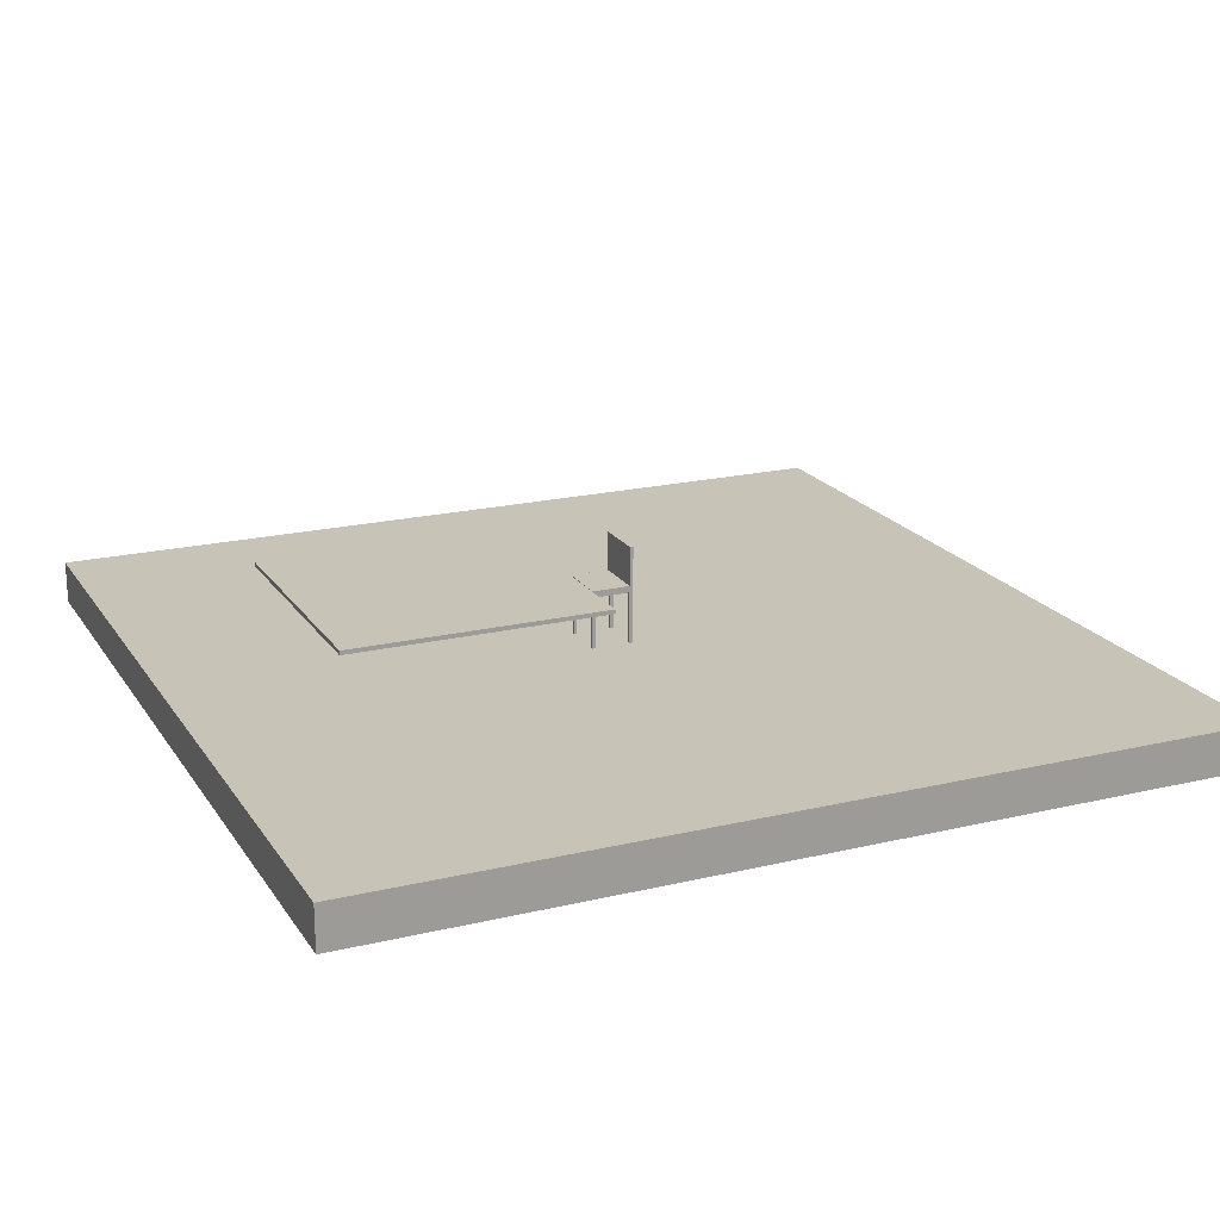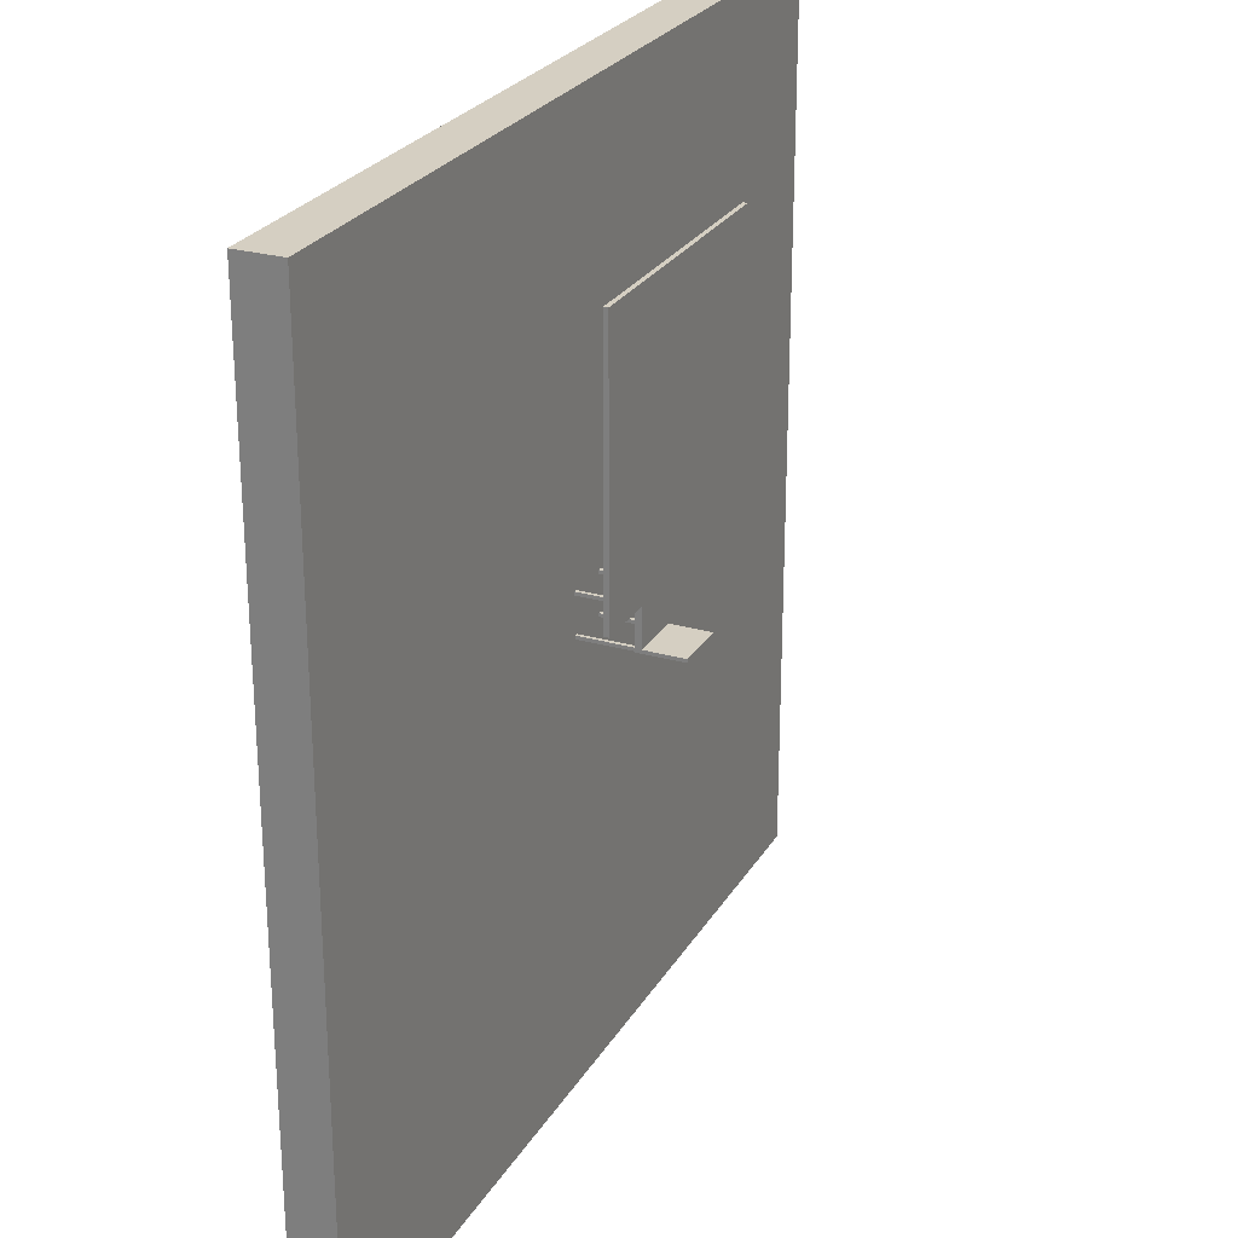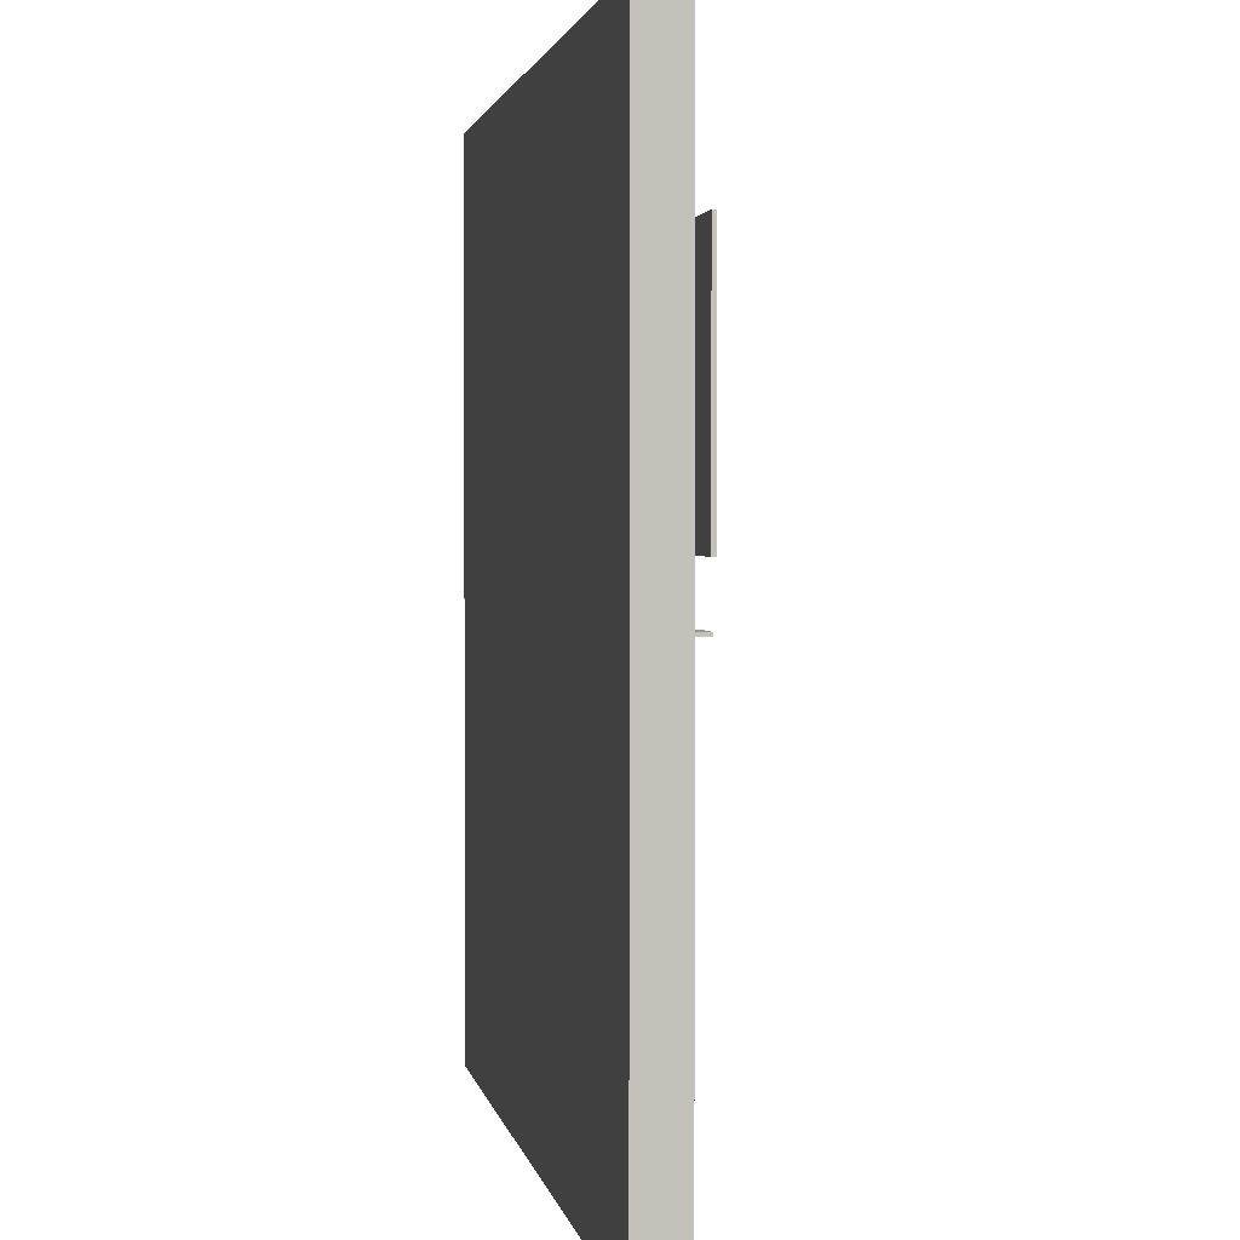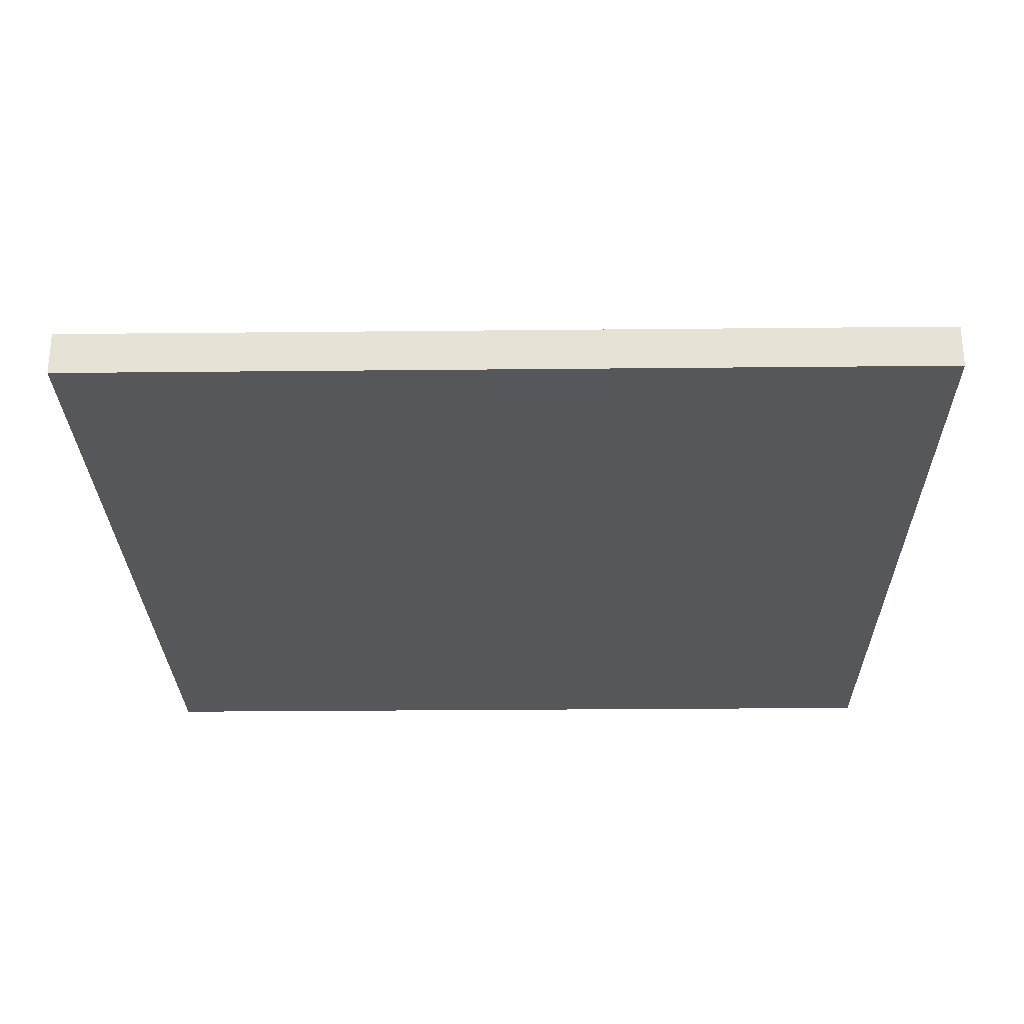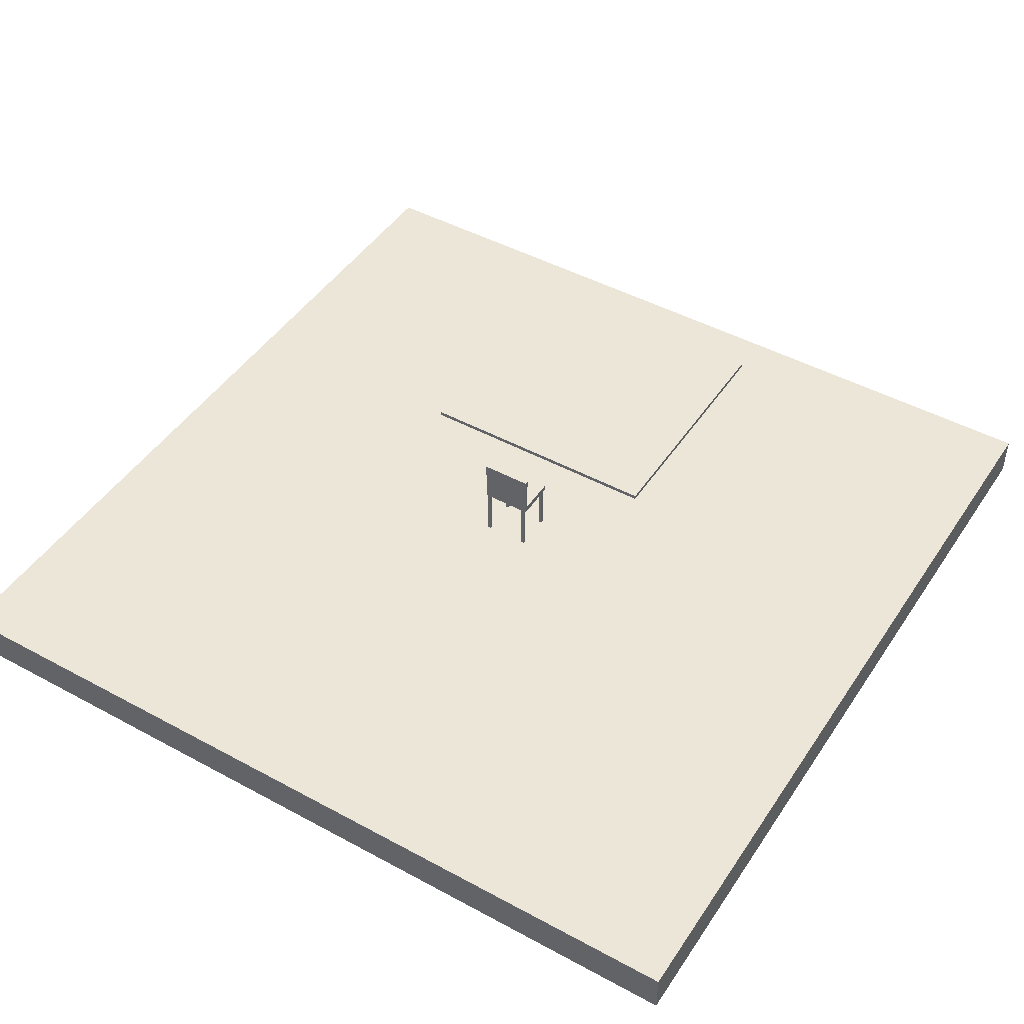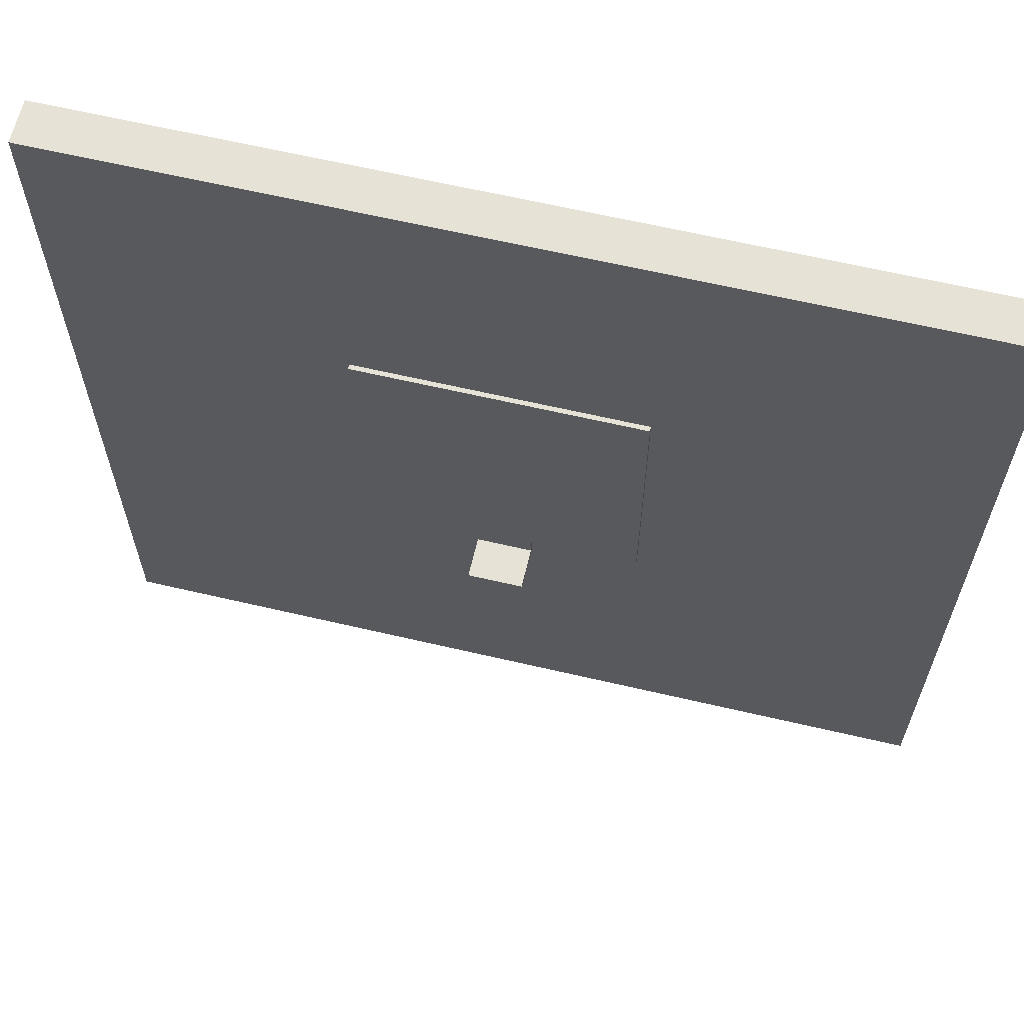
<metadata>
{"format":"obj","ext":"obj","renderer":"f3d","projection":"perspective","resolution":1024,"background":"white","views":[{"elev":19.8,"azim":66.2,"up":"+Y"},{"elev":25.9,"azim":114.4,"up":"+Z"},{"elev":2.2,"azim":80.0,"up":"+Z"},{"elev":-27.1,"azim":-89.1,"up":"+Y"},{"elev":46.2,"azim":-148.2,"up":"+Y"},{"elev":63.7,"azim":-166.7,"up":"+Z"}]}
</metadata>
<code>
g dossier
v 0.6 0.7 -0.2103
v 0.6 0.7 -0.2897
v 0.6 1.75 -0.2103
v 0.6 1.75 -0.2897
v -0.6 1.75 -0.2103
v -0.6 1.75 -0.2897
v -0.6 0.7 -0.2103
v -0.6 0.7 -0.2897
v 0.6 1.75 -0.2103
v 0.6 1.75 -0.2897
v -0.6 1.75 -0.2103
v -0.6 1.75 -0.2897
v -0.6 0.7 -0.2103
v 0.6 0.7 -0.2897
v -0.6 0.7 -0.2897
v 0.6 0.7 -0.2103
v 0.6 0.7 -0.2897
v -0.6 1.75 -0.2897
v -0.6 0.7 -0.2897
v 0.6 1.75 -0.2897
v -0.6 0.7 -0.2103
v 0.6 1.75 -0.2103
v 0.6 0.7 -0.2103
v -0.6 1.75 -0.2103
f 4 1 2
f 3 1 4
f 6 9 10
f 5 9 6
f 8 11 12
f 7 11 8
f 14 13 15
f 16 13 14
f 18 17 19
f 20 17 18
f 22 21 23
f 24 21 22
g pied
v 0.5625 -0.5001 -0.2125
v 0.5625 -0.5001 -0.2875
v 0.5625 0.6999 -0.2125
v 0.5625 0.6999 -0.2875
v 0.4875 0.6999 -0.2125
v 0.4875 0.6999 -0.2875
v 0.4875 -0.5001 -0.2125
v 0.4875 -0.5001 -0.2875
v 0.5625 0.6999 -0.2125
v 0.5625 0.6999 -0.2875
v 0.4875 0.6999 -0.2125
v 0.4875 0.6999 -0.2875
v 0.4875 -0.5001 -0.2125
v 0.5625 -0.5001 -0.2875
v 0.4875 -0.5001 -0.2875
v 0.5625 -0.5001 -0.2125
v 0.5625 -0.5001 -0.2875
v 0.4875 0.6999 -0.2875
v 0.4875 -0.5001 -0.2875
v 0.5625 0.6999 -0.2875
v 0.4875 -0.5001 -0.2125
v 0.5625 0.6999 -0.2125
v 0.5625 -0.5001 -0.2125
v 0.4875 0.6999 -0.2125
f 28 25 26
f 27 25 28
f 30 33 34
f 29 33 30
f 32 35 36
f 31 35 32
f 38 37 39
f 40 37 38
f 42 41 43
f 44 41 42
f 46 45 47
f 48 45 46
g pied
v 0.5625 -0.5001 0.6719
v 0.5625 -0.5001 0.5969
v 0.5625 0.6999 0.6719
v 0.5625 0.6999 0.5969
v 0.4875 0.6999 0.6719
v 0.4875 0.6999 0.5969
v 0.4875 -0.5001 0.6719
v 0.4875 -0.5001 0.5969
v 0.5625 0.6999 0.6719
v 0.5625 0.6999 0.5969
v 0.4875 0.6999 0.6719
v 0.4875 0.6999 0.5969
v 0.4875 -0.5001 0.6719
v 0.5625 -0.5001 0.5969
v 0.4875 -0.5001 0.5969
v 0.5625 -0.5001 0.6719
v 0.5625 -0.5001 0.5969
v 0.4875 0.6999 0.5969
v 0.4875 -0.5001 0.5969
v 0.5625 0.6999 0.5969
v 0.4875 -0.5001 0.6719
v 0.5625 0.6999 0.6719
v 0.5625 -0.5001 0.6719
v 0.4875 0.6999 0.6719
f 52 49 50
f 51 49 52
f 54 57 58
f 53 57 54
f 56 59 60
f 55 59 56
f 62 61 63
f 64 61 62
f 66 65 67
f 68 65 66
f 70 69 71
f 72 69 70
g pied
v -0.4694 -0.5001 0.6719
v -0.4694 -0.5001 0.5969
v -0.4694 0.6999 0.6719
v -0.4694 0.6999 0.5969
v -0.5444 0.6999 0.6719
v -0.5444 0.6999 0.5969
v -0.5444 -0.5001 0.6719
v -0.5444 -0.5001 0.5969
v -0.4694 0.6999 0.6719
v -0.4694 0.6999 0.5969
v -0.5444 0.6999 0.6719
v -0.5444 0.6999 0.5969
v -0.5444 -0.5001 0.6719
v -0.4694 -0.5001 0.5969
v -0.5444 -0.5001 0.5969
v -0.4694 -0.5001 0.6719
v -0.4694 -0.5001 0.5969
v -0.5444 0.6999 0.5969
v -0.5444 -0.5001 0.5969
v -0.4694 0.6999 0.5969
v -0.5444 -0.5001 0.6719
v -0.4694 0.6999 0.6719
v -0.4694 -0.5001 0.6719
v -0.5444 0.6999 0.6719
f 76 73 74
f 75 73 76
f 78 81 82
f 77 81 78
f 80 83 84
f 79 83 80
f 86 85 87
f 88 85 86
f 90 89 91
f 92 89 90
f 94 93 95
f 96 93 94
g pied
v -0.4694 -0.5001 -0.2125
v -0.4694 -0.5001 -0.2875
v -0.4694 0.6999 -0.2125
v -0.4694 0.6999 -0.2875
v -0.5444 0.6999 -0.2125
v -0.5444 0.6999 -0.2875
v -0.5444 -0.5001 -0.2125
v -0.5444 -0.5001 -0.2875
v -0.4694 0.6999 -0.2125
v -0.4694 0.6999 -0.2875
v -0.5444 0.6999 -0.2125
v -0.5444 0.6999 -0.2875
v -0.5444 -0.5001 -0.2125
v -0.4694 -0.5001 -0.2875
v -0.5444 -0.5001 -0.2875
v -0.4694 -0.5001 -0.2125
v -0.4694 -0.5001 -0.2875
v -0.5444 0.6999 -0.2875
v -0.5444 -0.5001 -0.2875
v -0.4694 0.6999 -0.2875
v -0.5444 -0.5001 -0.2125
v -0.4694 0.6999 -0.2125
v -0.4694 -0.5001 -0.2125
v -0.5444 0.6999 -0.2125
f 100 97 98
f 99 97 100
f 102 105 106
f 101 105 102
f 104 107 108
f 103 107 104
f 110 109 111
f 112 109 110
f 114 113 115
f 116 113 114
f 118 117 119
f 120 117 118
g siege
v 0.6 0.7 0.6823
v 0.6 0.7 -0.2177
v 0.6 0.85 0.6823
v 0.6 0.85 -0.2177
v -0.6 0.85 0.6823
v -0.6 0.85 -0.2177
v -0.6 0.7 0.6823
v -0.6 0.7 -0.2177
v 0.6 0.85 0.6823
v 0.6 0.85 -0.2177
v -0.6 0.85 0.6823
v -0.6 0.85 -0.2177
v -0.6 0.7 0.6823
v 0.6 0.7 -0.2177
v -0.6 0.7 -0.2177
v 0.6 0.7 0.6823
v 0.6 0.7 -0.2177
v -0.6 0.85 -0.2177
v -0.6 0.7 -0.2177
v 0.6 0.85 -0.2177
v -0.6 0.7 0.6823
v 0.6 0.85 0.6823
v 0.6 0.7 0.6823
v -0.6 0.85 0.6823
f 124 121 122
f 123 121 124
f 126 129 130
f 125 129 126
f 128 131 132
f 127 131 128
f 134 133 135
f 136 133 134
f 138 137 139
f 140 137 138
f 142 141 143
f 144 141 142
g table
v -3 1.2 7.2
v 3 1.2 7.2
v -3 1.3 7.2
v 3 1.3 7.2
v -3 1.3 1.2
v 3 1.3 1.2
v -3 1.2 1.2
v 3 1.2 1.2
v -3 1.3 7.2
v 3 1.3 7.2
v -3 1.3 1.2
v 3 1.3 1.2
v -3 1.2 1.2
v 3 1.2 7.2
v 3 1.2 1.2
v -3 1.2 7.2
v 3 1.2 7.2
v 3 1.3 1.2
v 3 1.2 1.2
v 3 1.3 7.2
v -3 1.2 1.2
v -3 1.3 7.2
v -3 1.2 7.2
v -3 1.3 1.2
f 148 145 146
f 147 145 148
f 150 153 154
f 149 153 150
f 152 155 156
f 151 155 152
f 158 157 159
f 160 157 158
f 162 161 163
f 164 161 162
f 166 165 167
f 168 165 166
g sol
v -10 -1.5 10
v 10 -1.5 10
v -10 -0.5 10
v 10 -0.5 10
v -10 -0.5 -10
v 10 -0.5 -10
v -10 -1.5 -10
v 10 -1.5 -10
v -10 -0.5 10
v 10 -0.5 10
v -10 -0.5 -10
v 10 -0.5 -10
v -10 -1.5 -10
v 10 -1.5 10
v 10 -1.5 -10
v -10 -1.5 10
v 10 -1.5 10
v 10 -0.5 -10
v 10 -1.5 -10
v 10 -0.5 10
v -10 -1.5 -10
v -10 -0.5 10
v -10 -1.5 10
v -10 -0.5 -10
f 172 169 170
f 171 169 172
f 174 177 178
f 173 177 174
f 176 179 180
f 175 179 176
f 182 181 183
f 184 181 182
f 186 185 187
f 188 185 186
f 190 189 191
f 192 189 190

</code>
